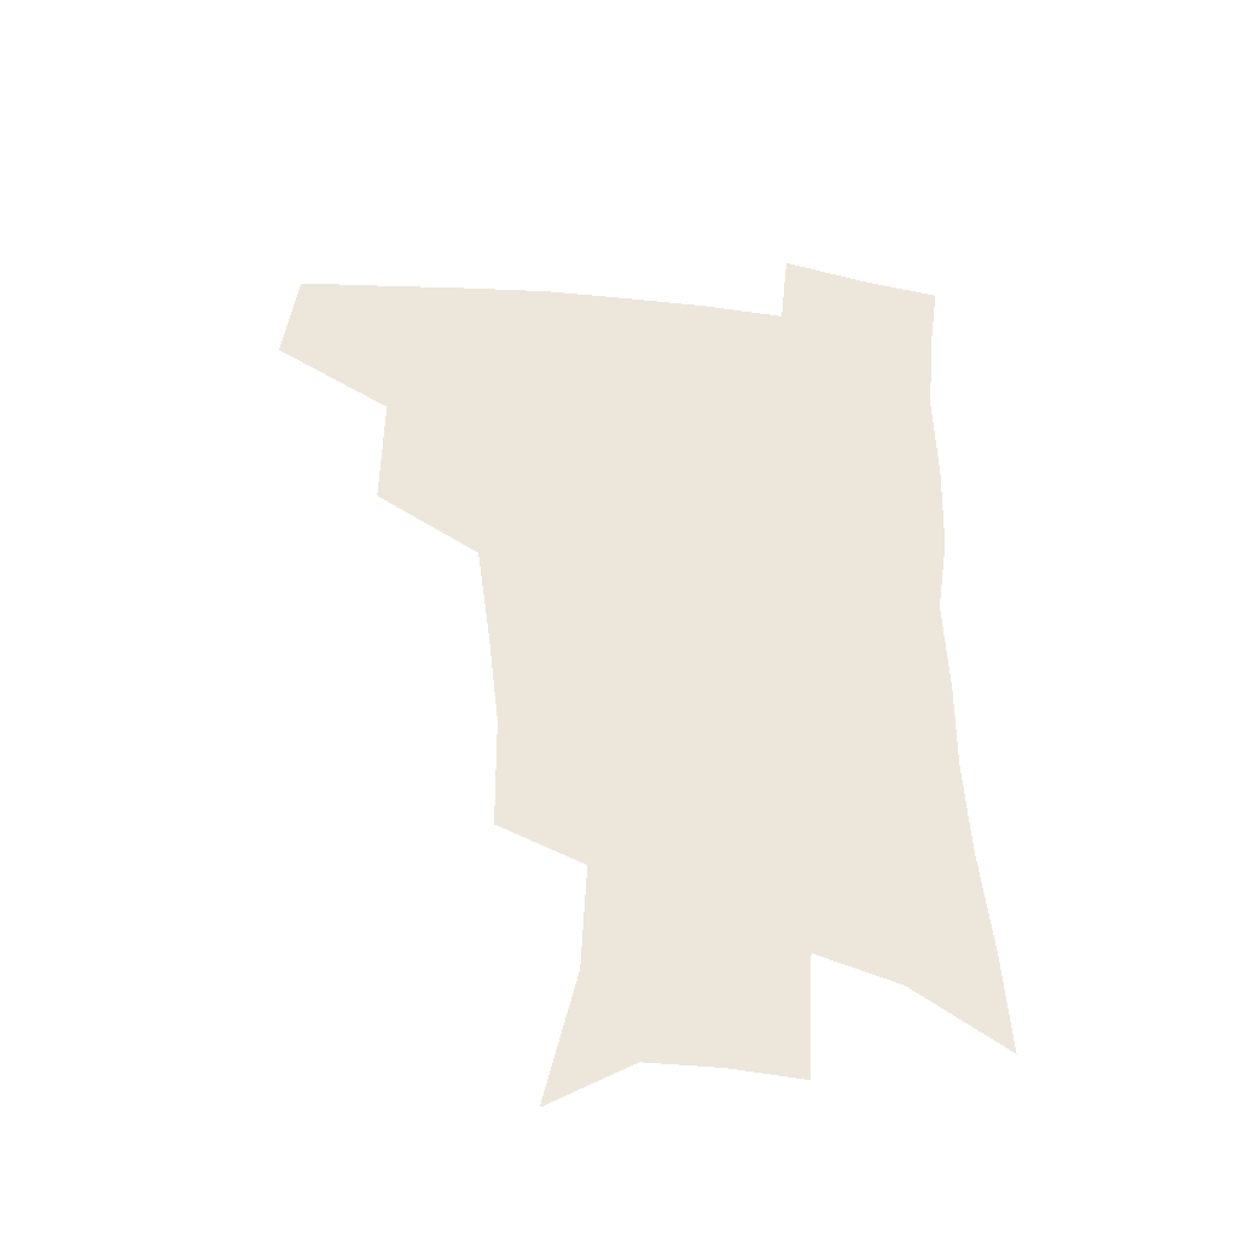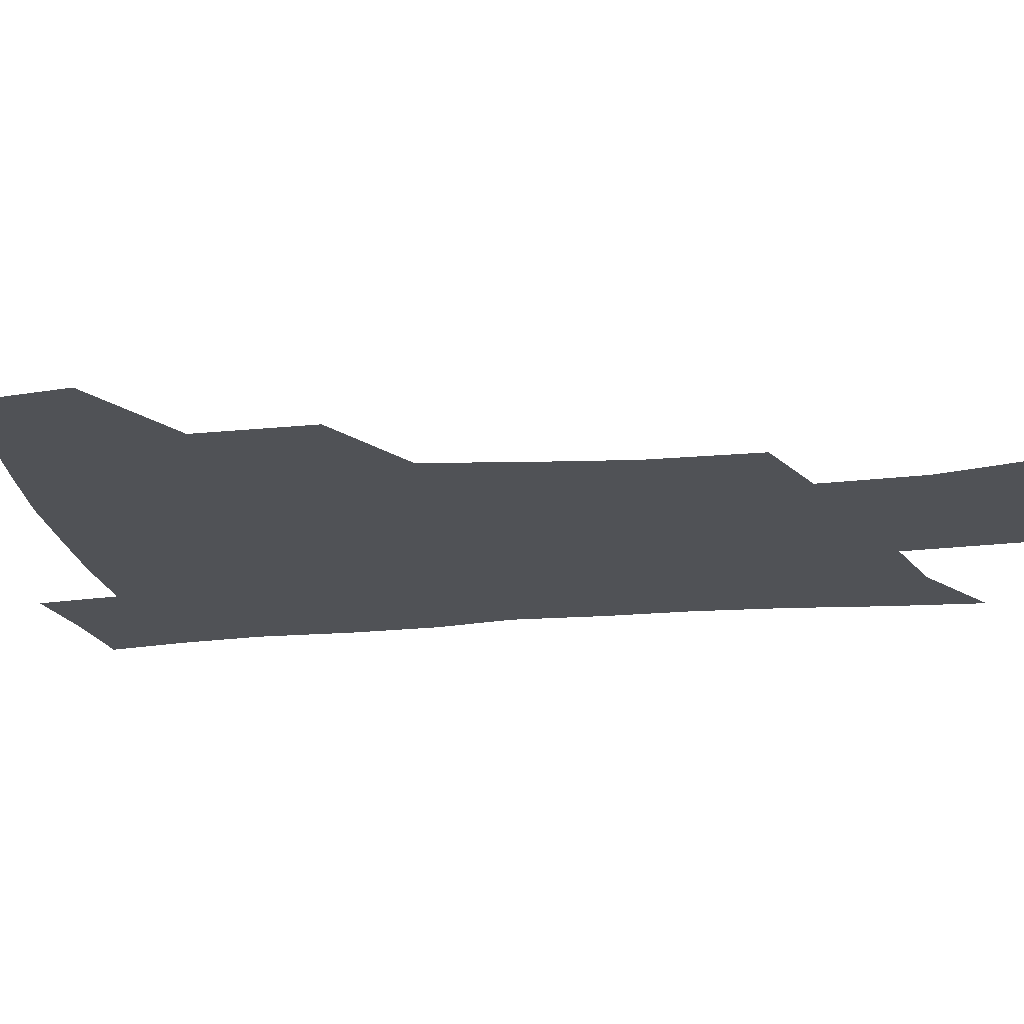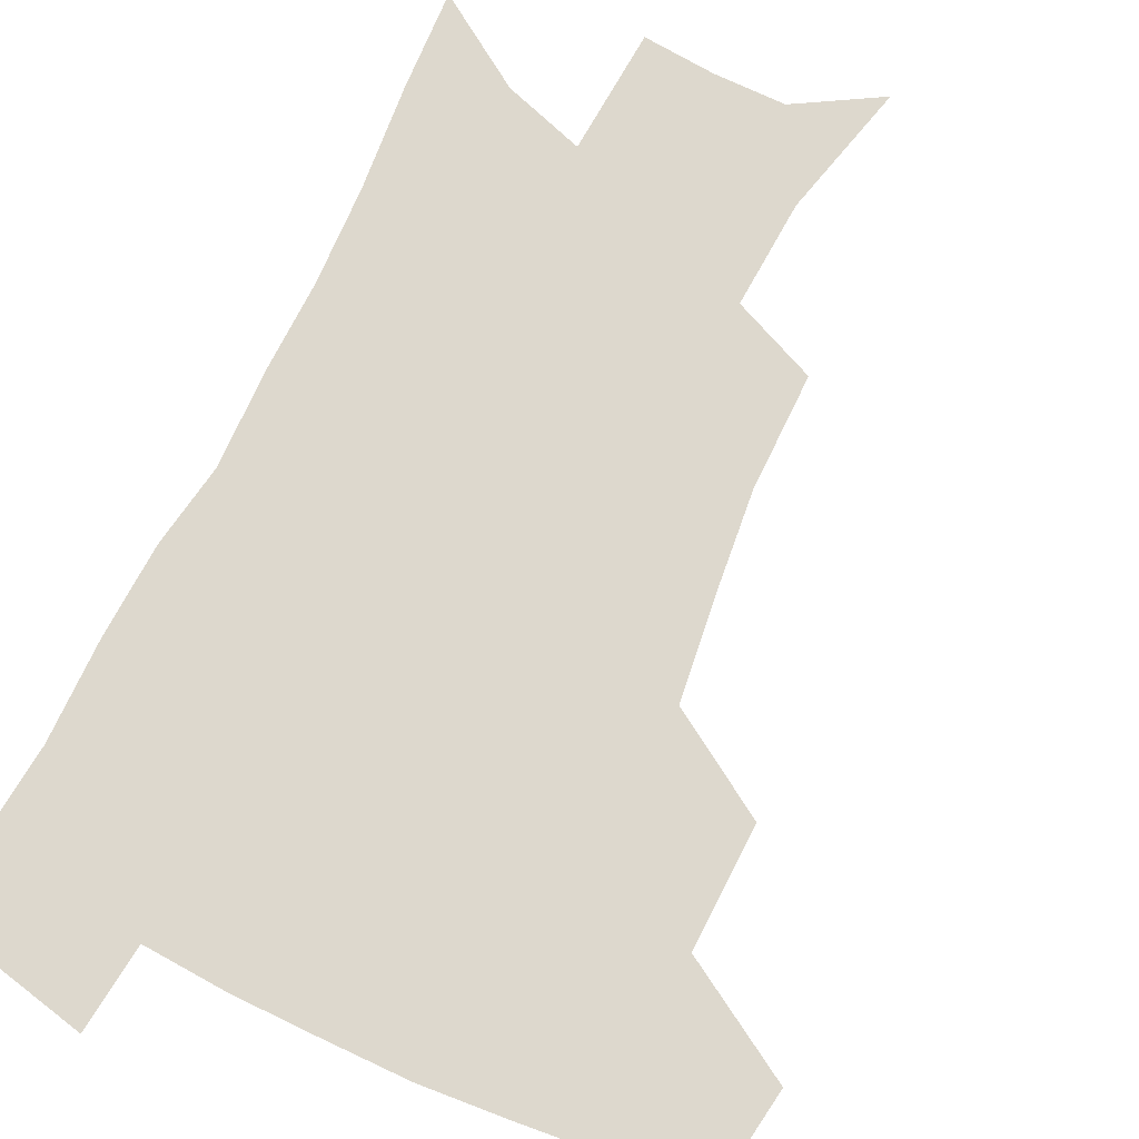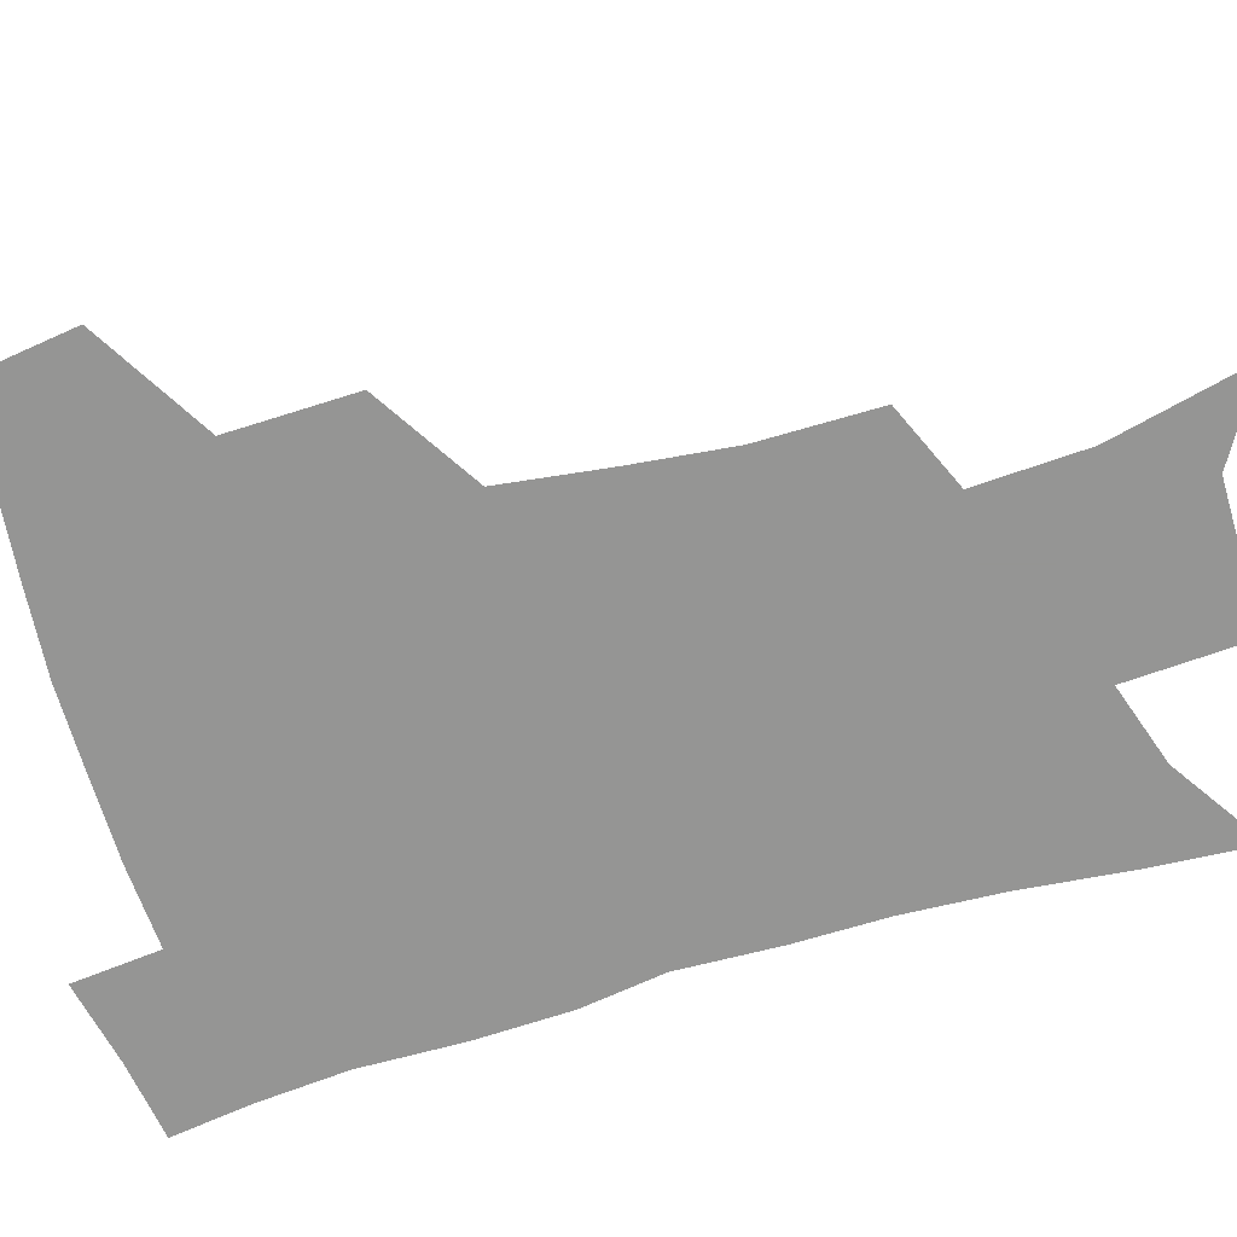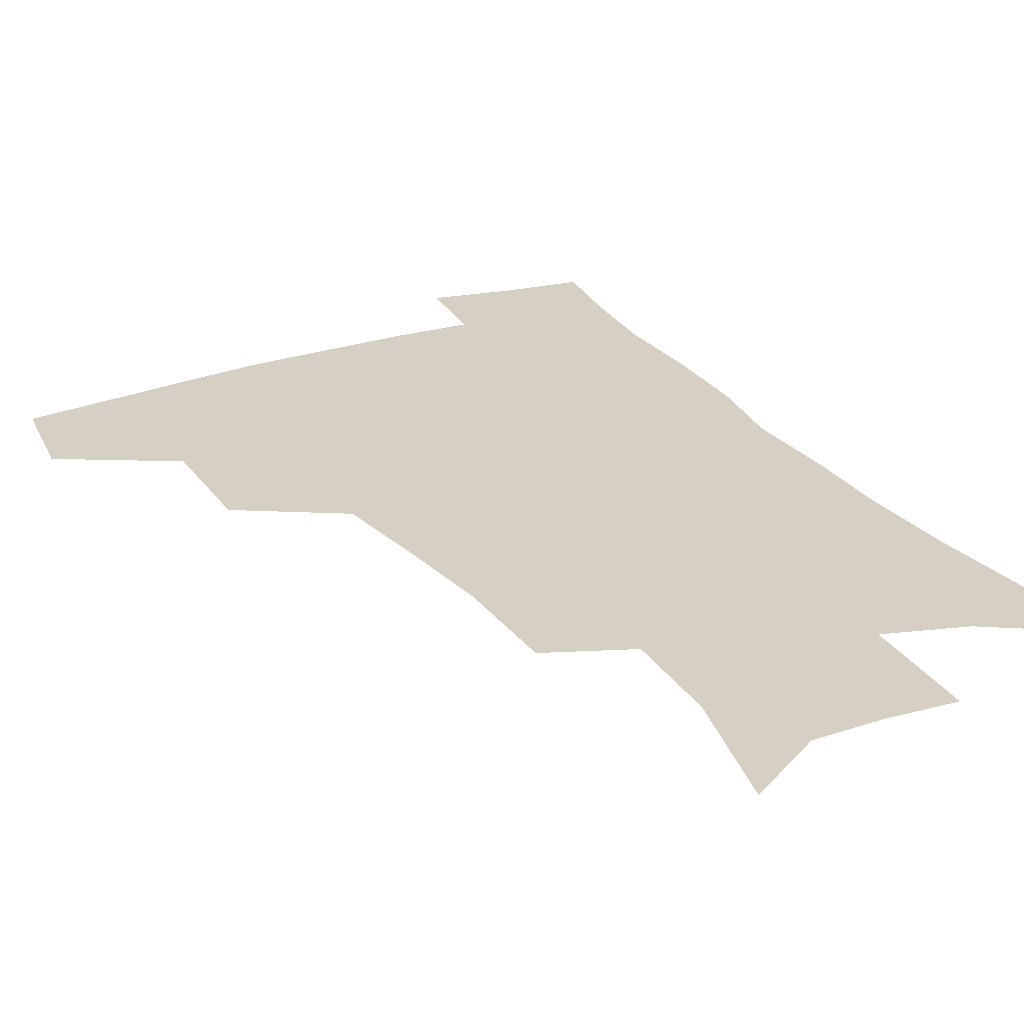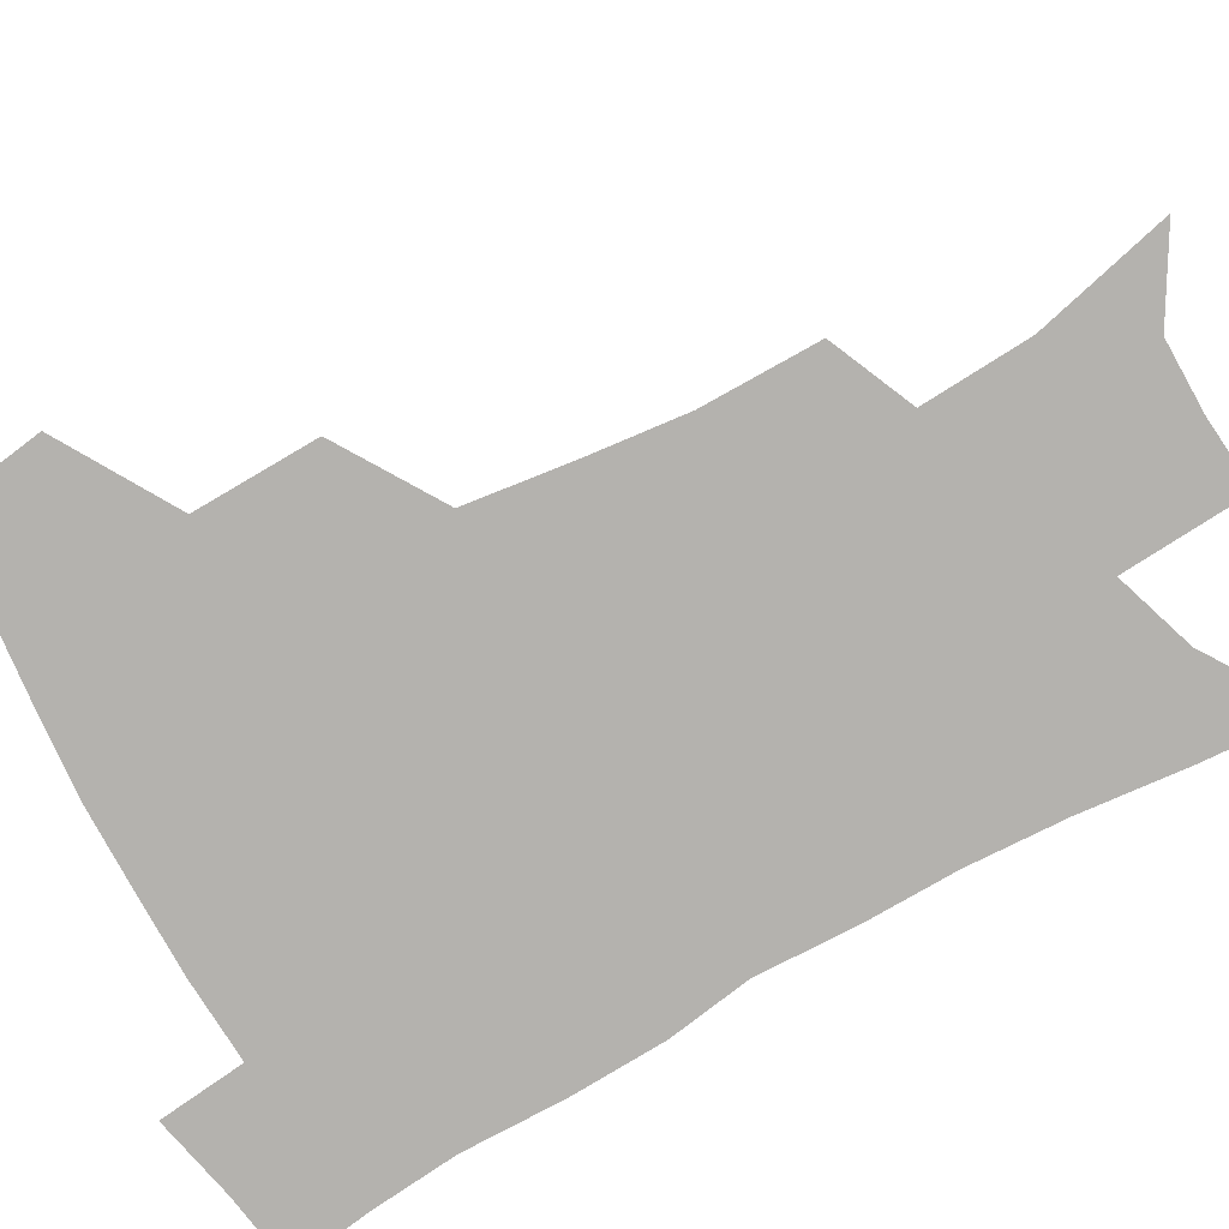
<metadata>
{"format":"obj","ext":"obj","renderer":"f3d","projection":"perspective","resolution":1024,"background":"white","views":[{"elev":-40.6,"azim":-7.5,"up":"+Y"},{"elev":-21.1,"azim":-80.9,"up":"+Z"},{"elev":72.2,"azim":-154.1,"up":"+Z"},{"elev":-67.4,"azim":-73.4,"up":"+Z"},{"elev":26.2,"azim":-28.0,"up":"+Z"},{"elev":-79.8,"azim":-60.7,"up":"+Z"}]}
</metadata>
<code>
v 481.4 441.3 0
v 486.2 476 0
v 519 377.1 0
v 519.8 418.6 0
v 518.4 450 0
v 515.7 478.9 0
v 561.7 247.8 0
v 561.5 287.2 0
v 557.9 320.4 0
v 553.2 355.8 0
v 548.9 388.7 0
v 549.5 424.7 0
v 547.8 453.4 0
v 544.5 481.9 0
v 577.2 153.2 0
v 588 199 0
v 589.8 235.6 0
v 587.6 271.3 0
v 585.7 305.5 0
v 582.6 336.5 0
v 579.9 368.6 0
v 578.7 400.7 0
v 577.5 428.9 0
v 576.8 456 0
v 573.3 484.3 0
v 605 169.7 0
v 611.6 212.1 0
v 611.1 245.1 0
v 609.9 281.4 0
v 608.1 312 0
v 606.1 342.8 0
v 604.6 373.4 0
v 604.1 403.8 0
v 603.6 430.3 0
v 603.4 457.4 0
v 602.5 484.7 0
v 629.1 169.7 0
v 633.5 215.6 0
v 632.9 250.4 0
v 631.7 281.9 0
v 630.3 315 0
v 629.3 345.8 0
v 628.7 375.9 0
v 628.8 404.6 0
v 629.4 430.9 0
v 630.3 457.8 0
v 630.4 484.8 0
v 653.6 167.7 0
v 656 210.3 0
v 655 247.9 0
v 653.6 282 0
v 652.9 312.3 0
v 652.5 343.4 0
v 652.6 373.1 0
v 653.2 402.2 0
v 654.7 429.5 0
v 656.4 456.9 0
v 658.7 483.3 0
v 661.6 512.5 0
v 683.2 201.5 0
v 679.7 239 0
v 677.4 273.7 0
v 675.7 307 0
v 677.4 334.7 0
v 677.2 366.4 0
v 678.5 395.7 0
v 680.2 425 0
v 682 453.9 0
v 685.1 480.2 0
v 689.9 506.6 0
v 714.5 180.9 0
v 712.3 215.6 0
v 708.6 251.7 0
v 706.9 285 0
v 707.2 315.7 0
v 705.9 350.1 0
v 710.1 378.2 0
v 711.2 410.4 0
v 710.5 445.1 0
v 713 474.7 0
v 716.9 502.7 0
f 4 5 1
f 1 5 2
f 5 6 2
f 10 11 3
f 3 11 4
f 11 12 4
f 4 12 5
f 12 13 5
f 5 13 6
f 13 14 6
f 17 18 7
f 7 18 8
f 18 19 8
f 8 19 9
f 19 20 9
f 9 20 10
f 20 21 10
f 10 21 11
f 21 22 11
f 11 22 12
f 22 23 12
f 12 23 13
f 23 24 13
f 13 24 14
f 24 25 14
f 15 26 16
f 26 27 16
f 16 27 17
f 27 28 17
f 17 28 18
f 28 29 18
f 18 29 19
f 29 30 19
f 19 30 20
f 30 31 20
f 20 31 21
f 31 32 21
f 21 32 22
f 32 33 22
f 22 33 23
f 33 34 23
f 23 34 24
f 34 35 24
f 24 35 25
f 35 36 25
f 26 37 27
f 37 38 27
f 27 38 28
f 38 39 28
f 28 39 29
f 39 40 29
f 29 40 30
f 40 41 30
f 30 41 31
f 41 42 31
f 31 42 32
f 42 43 32
f 32 43 33
f 43 44 33
f 33 44 34
f 44 45 34
f 34 45 35
f 45 46 35
f 35 46 36
f 46 47 36
f 37 48 38
f 48 49 38
f 38 49 39
f 49 50 39
f 39 50 40
f 50 51 40
f 40 51 41
f 51 52 41
f 41 52 42
f 52 53 42
f 42 53 43
f 53 54 43
f 43 54 44
f 54 55 44
f 44 55 45
f 55 56 45
f 45 56 46
f 56 57 46
f 46 57 47
f 57 58 47
f 49 60 50
f 60 61 50
f 50 61 51
f 61 62 51
f 51 62 52
f 62 63 52
f 52 63 53
f 63 64 53
f 53 64 54
f 64 65 54
f 54 65 55
f 65 66 55
f 55 66 56
f 66 67 56
f 56 67 57
f 67 68 57
f 57 68 58
f 68 69 58
f 58 69 59
f 69 70 59
f 60 71 61
f 71 72 61
f 61 72 62
f 72 73 62
f 62 73 63
f 73 74 63
f 63 74 64
f 74 75 64
f 64 75 65
f 75 76 65
f 65 76 66
f 76 77 66
f 66 77 67
f 77 78 67
f 67 78 68
f 78 79 68
f 68 79 69
f 79 80 69
f 69 80 70
f 80 81 70

</code>
